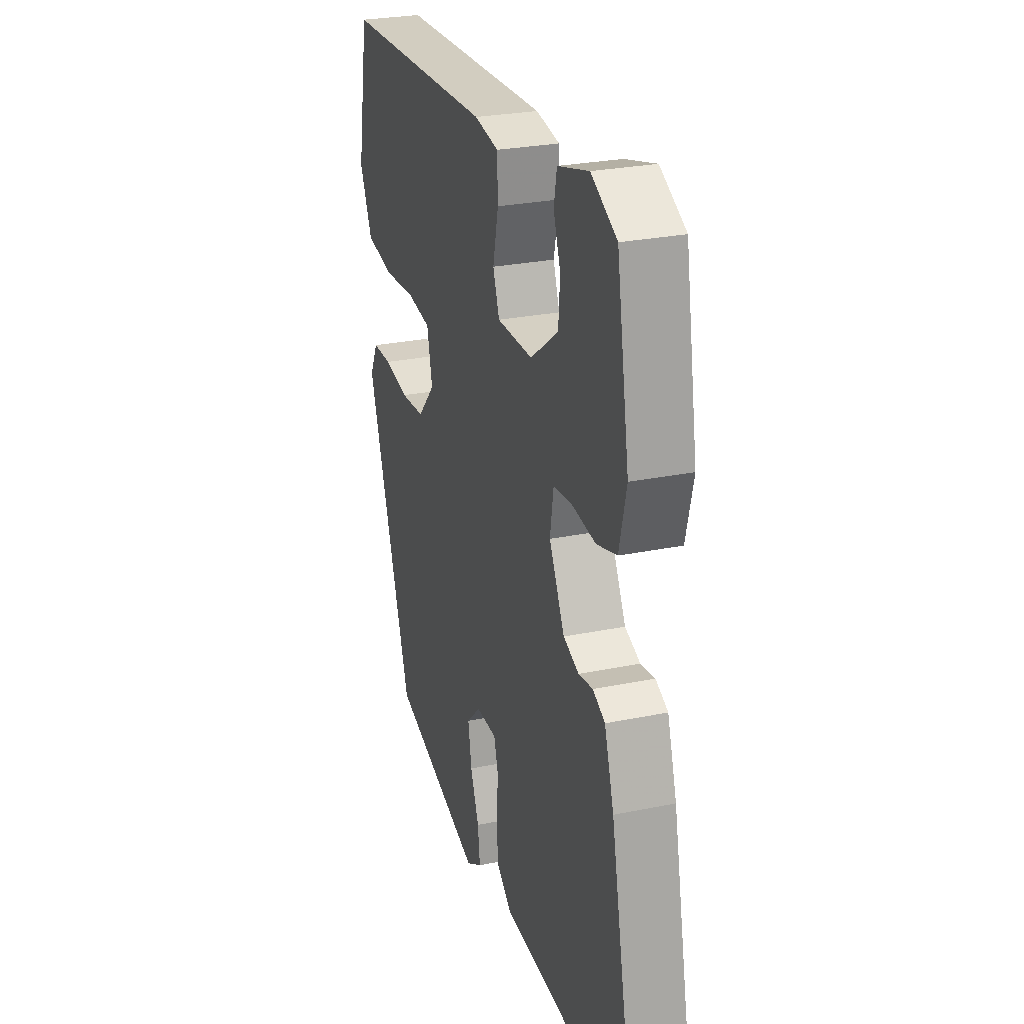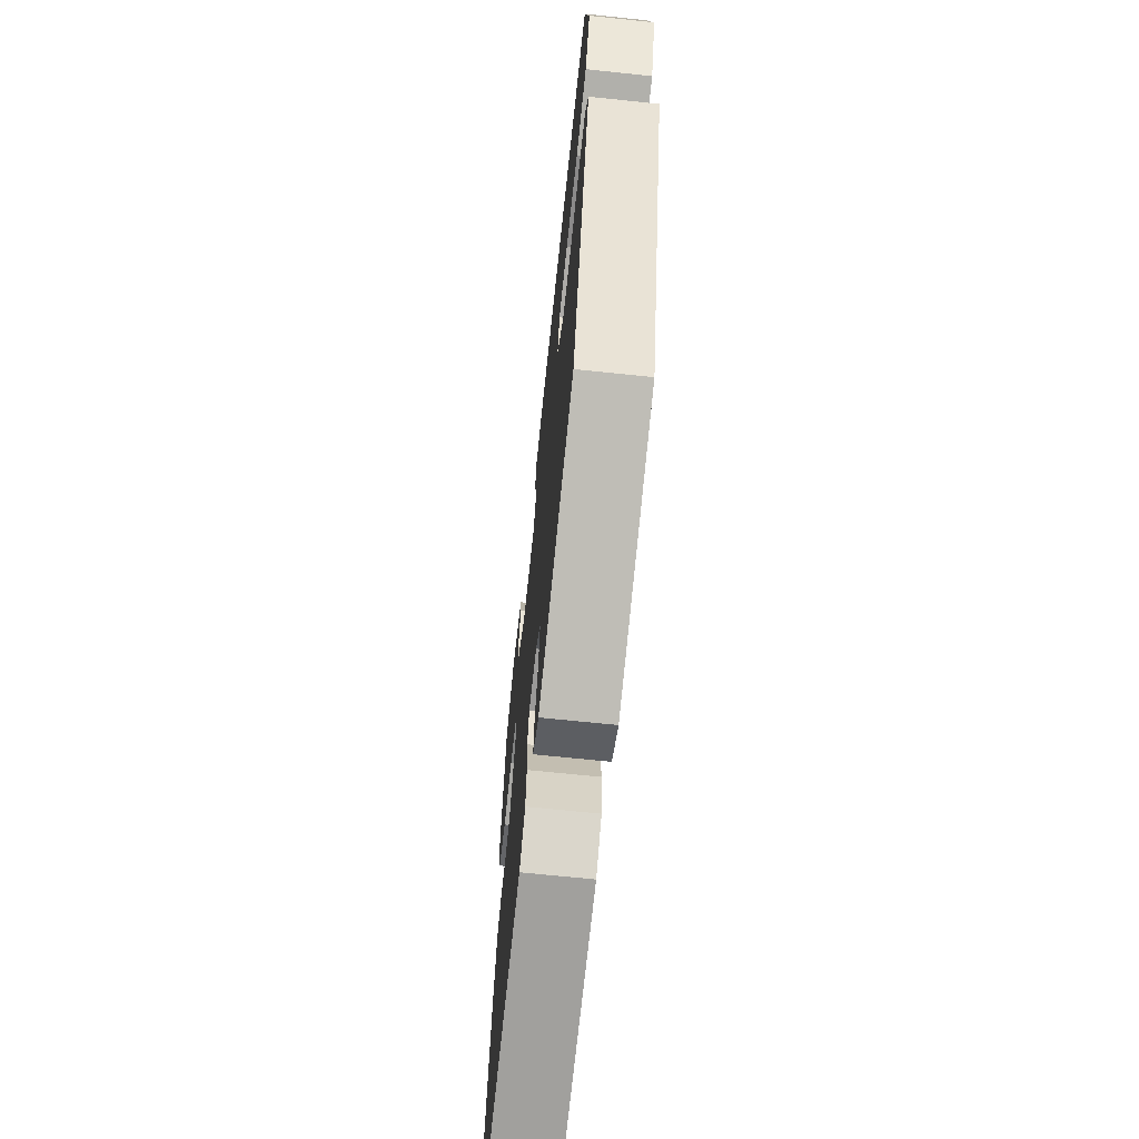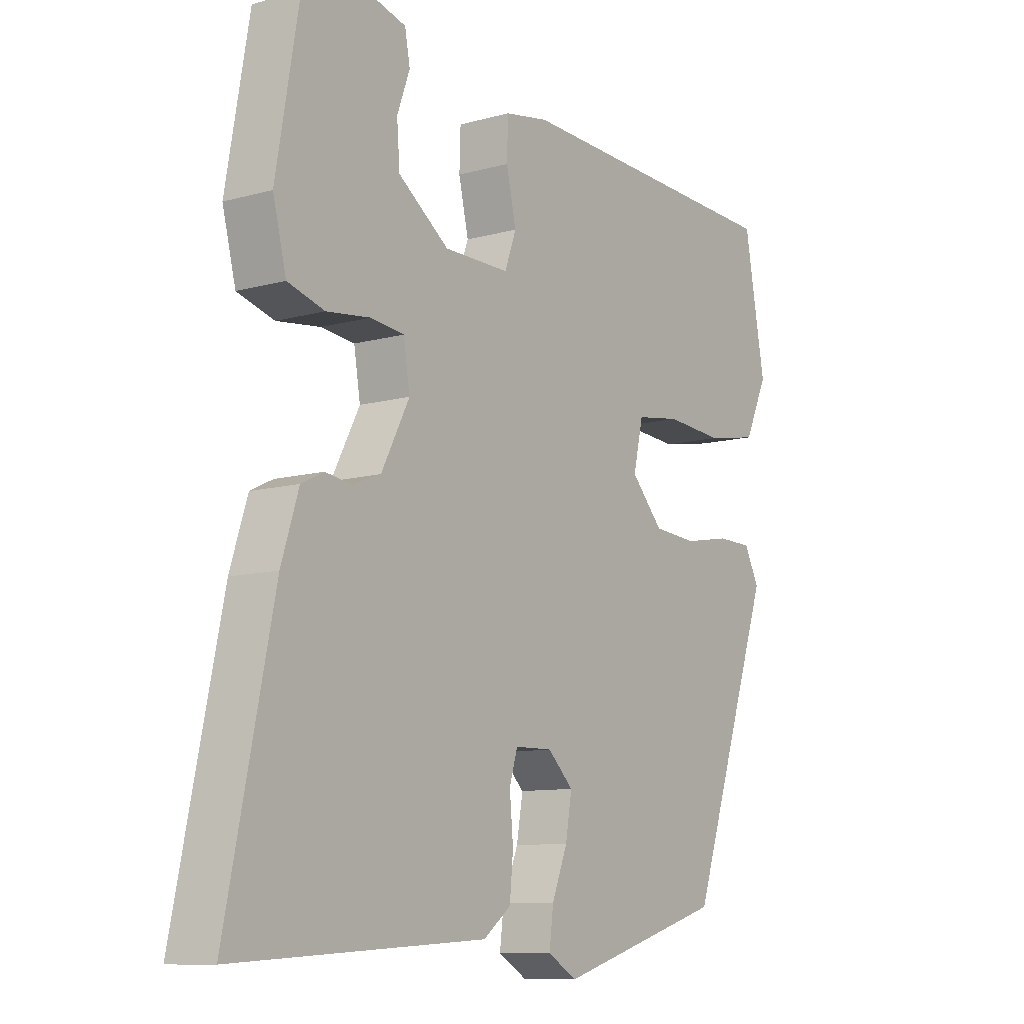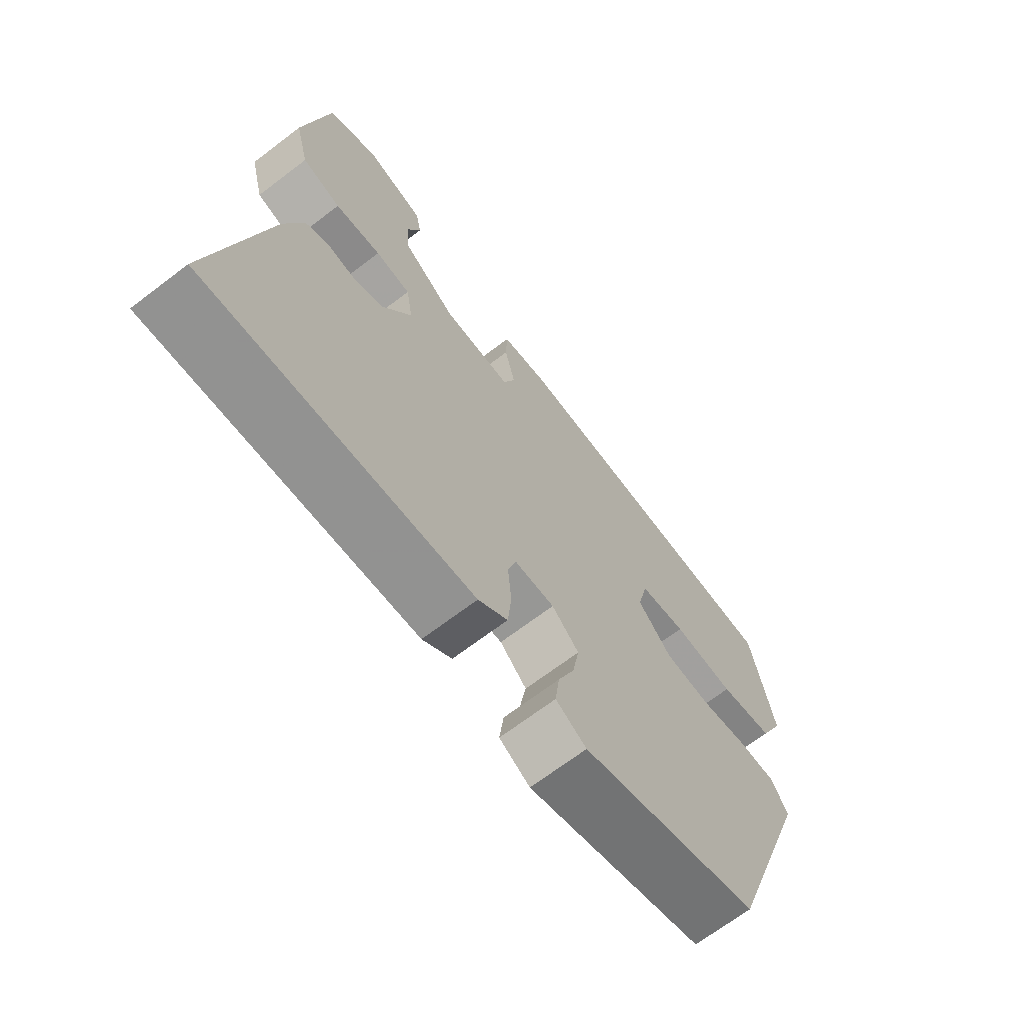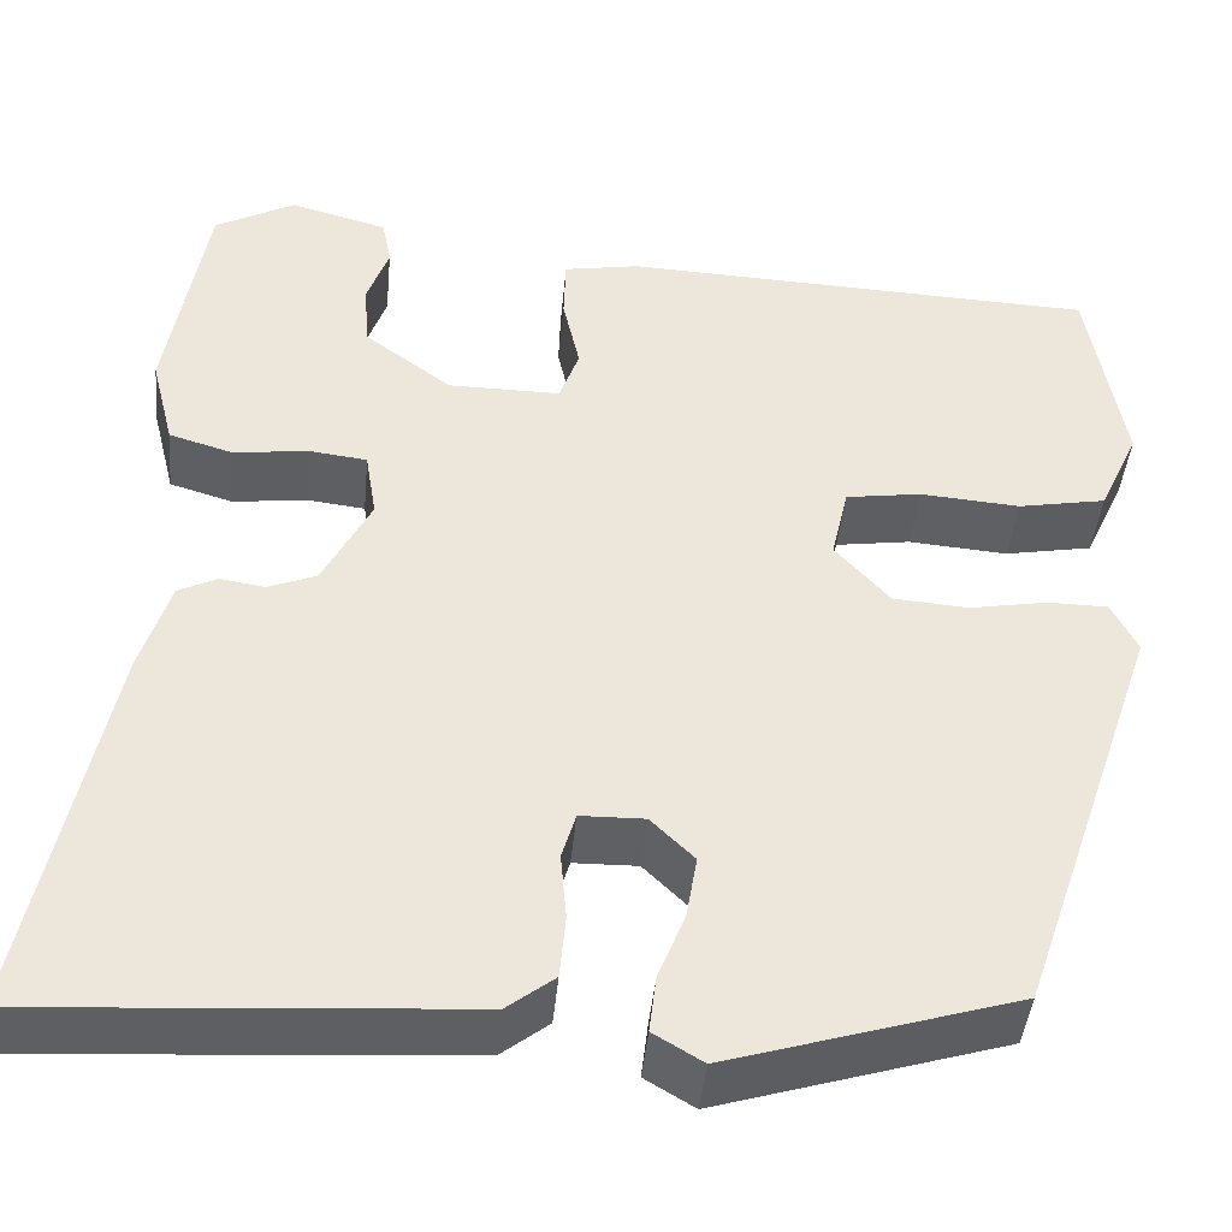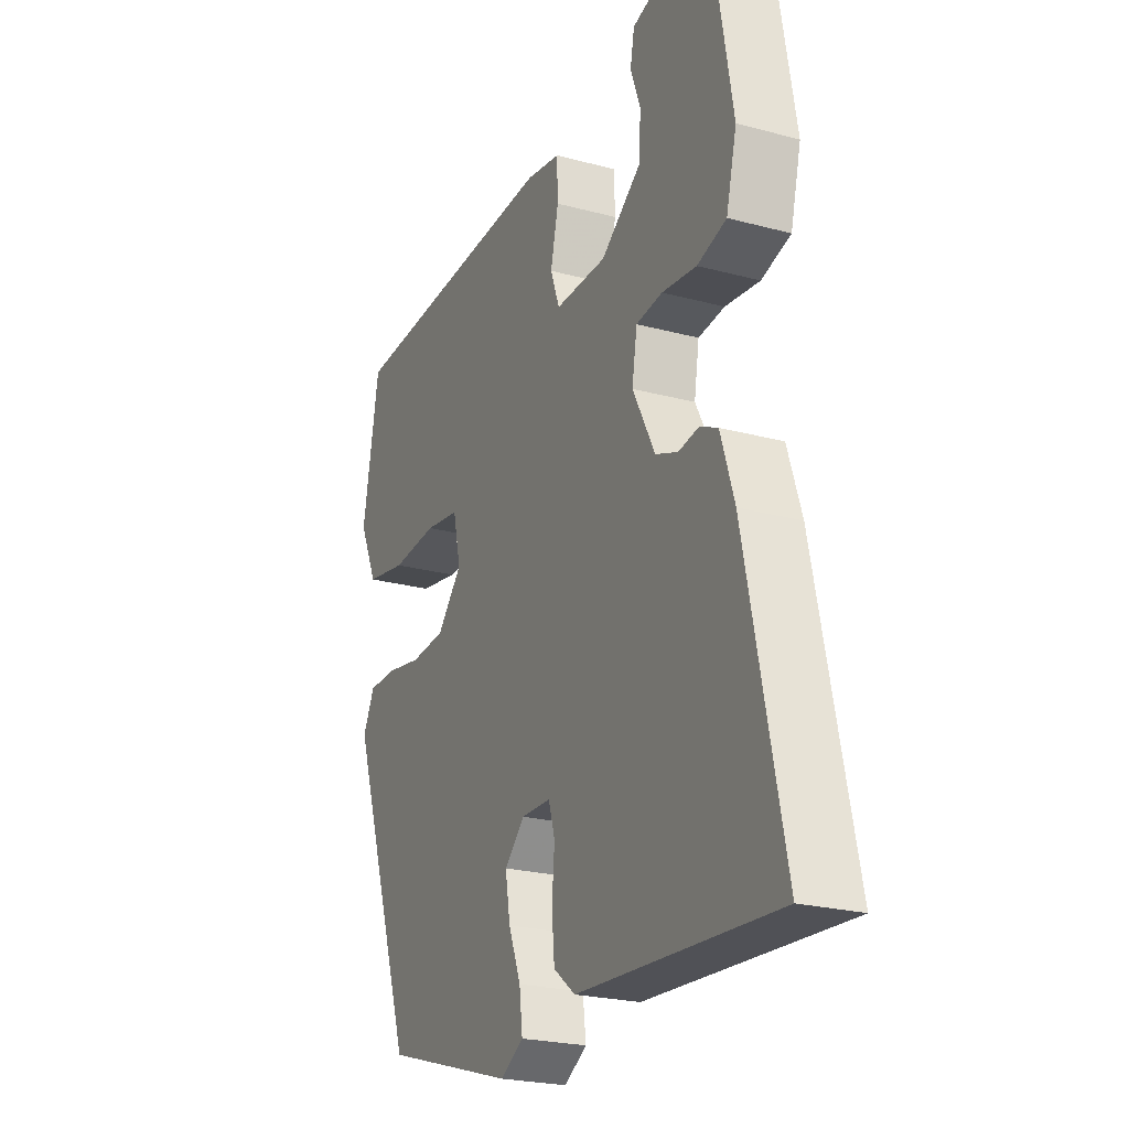
<metadata>
{"format":"obj","ext":"obj","renderer":"f3d","projection":"perspective","resolution":1024,"background":"white","views":[{"elev":26.9,"azim":-107.8,"up":"+Z"},{"elev":-68.2,"azim":84.0,"up":"+Z"},{"elev":-10.0,"azim":-54.4,"up":"+Z"},{"elev":-68.7,"azim":-52.7,"up":"+Z"},{"elev":-42.4,"azim":-5.3,"up":"+Z"},{"elev":-23.4,"azim":-114.4,"up":"+Z"}]}
</metadata>
<code>
v 0.359 0.07 -0.452
v 0.069 0.07 -0.539
v 0.019 0.07 -0.509
v 0.026 0.07 -0.452
v 0.053 0.07 -0.384
v 0.064 0.07 -0.32
v 0.02 0.07 -0.277
v -0.045 0.07 -0.278
v -0.059 0.07 -0.325
v -0.053 0.07 -0.393
v -0.059 0.07 -0.457
v -0.107 0.07 -0.494
v -0.542 0.07 -0.52
v -0.46 0.07 -0.127
v -0.43 0.07 -0.033
v -0.391 0.07 -0.014
v -0.346 0.07 -0.021
v -0.297 0.07 -0.002
v -0.248 0.07 0.092
v -0.259 0.07 0.16
v -0.317 0.07 0.167
v -0.393 0.07 0.158
v -0.457 0.07 0.177
v -0.48 0.07 0.269
v -0.44 0.07 0.5
v -0.359 0.07 0.543
v -0.261 0.07 0.516
v -0.252 0.07 0.468
v -0.274 0.07 0.407
v -0.269 0.07 0.341
v -0.181 0.07 0.276
v -0.068 0.07 0.275
v -0.048 0.07 0.33
v -0.065 0.07 0.406
v -0.063 0.07 0.469
v 0.013 0.07 0.482
v 0.494 0.07 0.461
v 0.53 0.07 0.258
v 0.49 0.07 0.171
v 0.401 0.07 0.155
v 0.3 0.07 0.163
v 0.224 0.07 0.152
v 0.207 0.07 0.077
v 0.262 0.07 0.016
v 0.338 0.07 0.01
v 0.417 0.07 0.024
v 0.478 0.07 0.023
v 0.504 0.07 -0.028
v 0.359 0 -0.452
v 0.069 0 -0.539
v 0.019 0 -0.509
v 0.026 0 -0.452
v 0.053 0 -0.384
v 0.064 0 -0.32
v 0.02 0 -0.277
v -0.045 0 -0.278
v -0.059 0 -0.325
v -0.053 0 -0.393
v -0.059 0 -0.457
v -0.107 0 -0.494
v -0.542 0 -0.52
v -0.46 0 -0.127
v -0.43 0 -0.033
v -0.391 0 -0.014
v -0.346 0 -0.021
v -0.297 0 -0.002
v -0.248 0 0.092
v -0.259 0 0.16
v -0.317 0 0.167
v -0.393 0 0.158
v -0.457 0 0.177
v -0.48 0 0.269
v -0.44 0 0.5
v -0.359 0 0.543
v -0.261 0 0.516
v -0.252 0 0.468
v -0.274 0 0.407
v -0.269 0 0.341
v -0.181 0 0.276
v -0.068 0 0.275
v -0.048 0 0.33
v -0.065 0 0.406
v -0.063 0 0.469
v 0.013 0 0.482
v 0.494 0 0.461
v 0.53 0 0.258
v 0.49 0 0.171
v 0.401 0 0.155
v 0.3 0 0.163
v 0.224 0 0.152
v 0.207 0 0.077
v 0.262 0 0.016
v 0.338 0 0.01
v 0.417 0 0.024
v 0.478 0 0.023
v 0.504 0 -0.028
f 45 46 47 48
f 44 45 48 1
f 43 44 1 2
f 38 39 40 41
f 38 41 42
f 37 38 42
f 36 37 42
f 33 34 35 36
f 32 33 36 42
f 31 32 42 43
f 26 27 28 29
f 26 29 30
f 25 26 30
f 24 25 30
f 21 22 23 24
f 20 21 24 30
f 19 20 30 31
f 14 15 16 17
f 14 17 18
f 13 14 18
f 12 13 18 19
f 9 10 11 12
f 2 3 4 5
f 2 5 6
f 43 2 6
f 31 43 6 7
f 9 12 19 31
f 8 9 31
f 7 8 31
f 96 95 94 93
f 49 96 93 92
f 50 49 92 91
f 89 88 87 86
f 90 89 86
f 90 86 85
f 90 85 84
f 84 83 82 81
f 90 84 81 80
f 91 90 80 79
f 77 76 75 74
f 78 77 74
f 78 74 73
f 78 73 72
f 72 71 70 69
f 78 72 69 68
f 79 78 68 67
f 65 64 63 62
f 66 65 62
f 66 62 61
f 67 66 61 60
f 60 59 58 57
f 53 52 51 50
f 54 53 50
f 54 50 91
f 55 54 91 79
f 79 67 60 57
f 79 57 56
f 79 56 55
f 1 49 50 2
f 2 50 51 3
f 3 51 52 4
f 4 52 53 5
f 5 53 54 6
f 6 54 55 7
f 7 55 56 8
f 8 56 57 9
f 9 57 58 10
f 10 58 59 11
f 11 59 60 12
f 12 60 61 13
f 13 61 62 14
f 14 62 63 15
f 15 63 64 16
f 16 64 65 17
f 17 65 66 18
f 18 66 67 19
f 19 67 68 20
f 20 68 69 21
f 21 69 70 22
f 22 70 71 23
f 23 71 72 24
f 24 72 73 25
f 25 73 74 26
f 26 74 75 27
f 27 75 76 28
f 28 76 77 29
f 29 77 78 30
f 30 78 79 31
f 31 79 80 32
f 32 80 81 33
f 33 81 82 34
f 34 82 83 35
f 35 83 84 36
f 36 84 85 37
f 37 85 86 38
f 38 86 87 39
f 39 87 88 40
f 40 88 89 41
f 41 89 90 42
f 42 90 91 43
f 43 91 92 44
f 44 92 93 45
f 45 93 94 46
f 46 94 95 47
f 47 95 96 48
f 48 96 49 1

</code>
